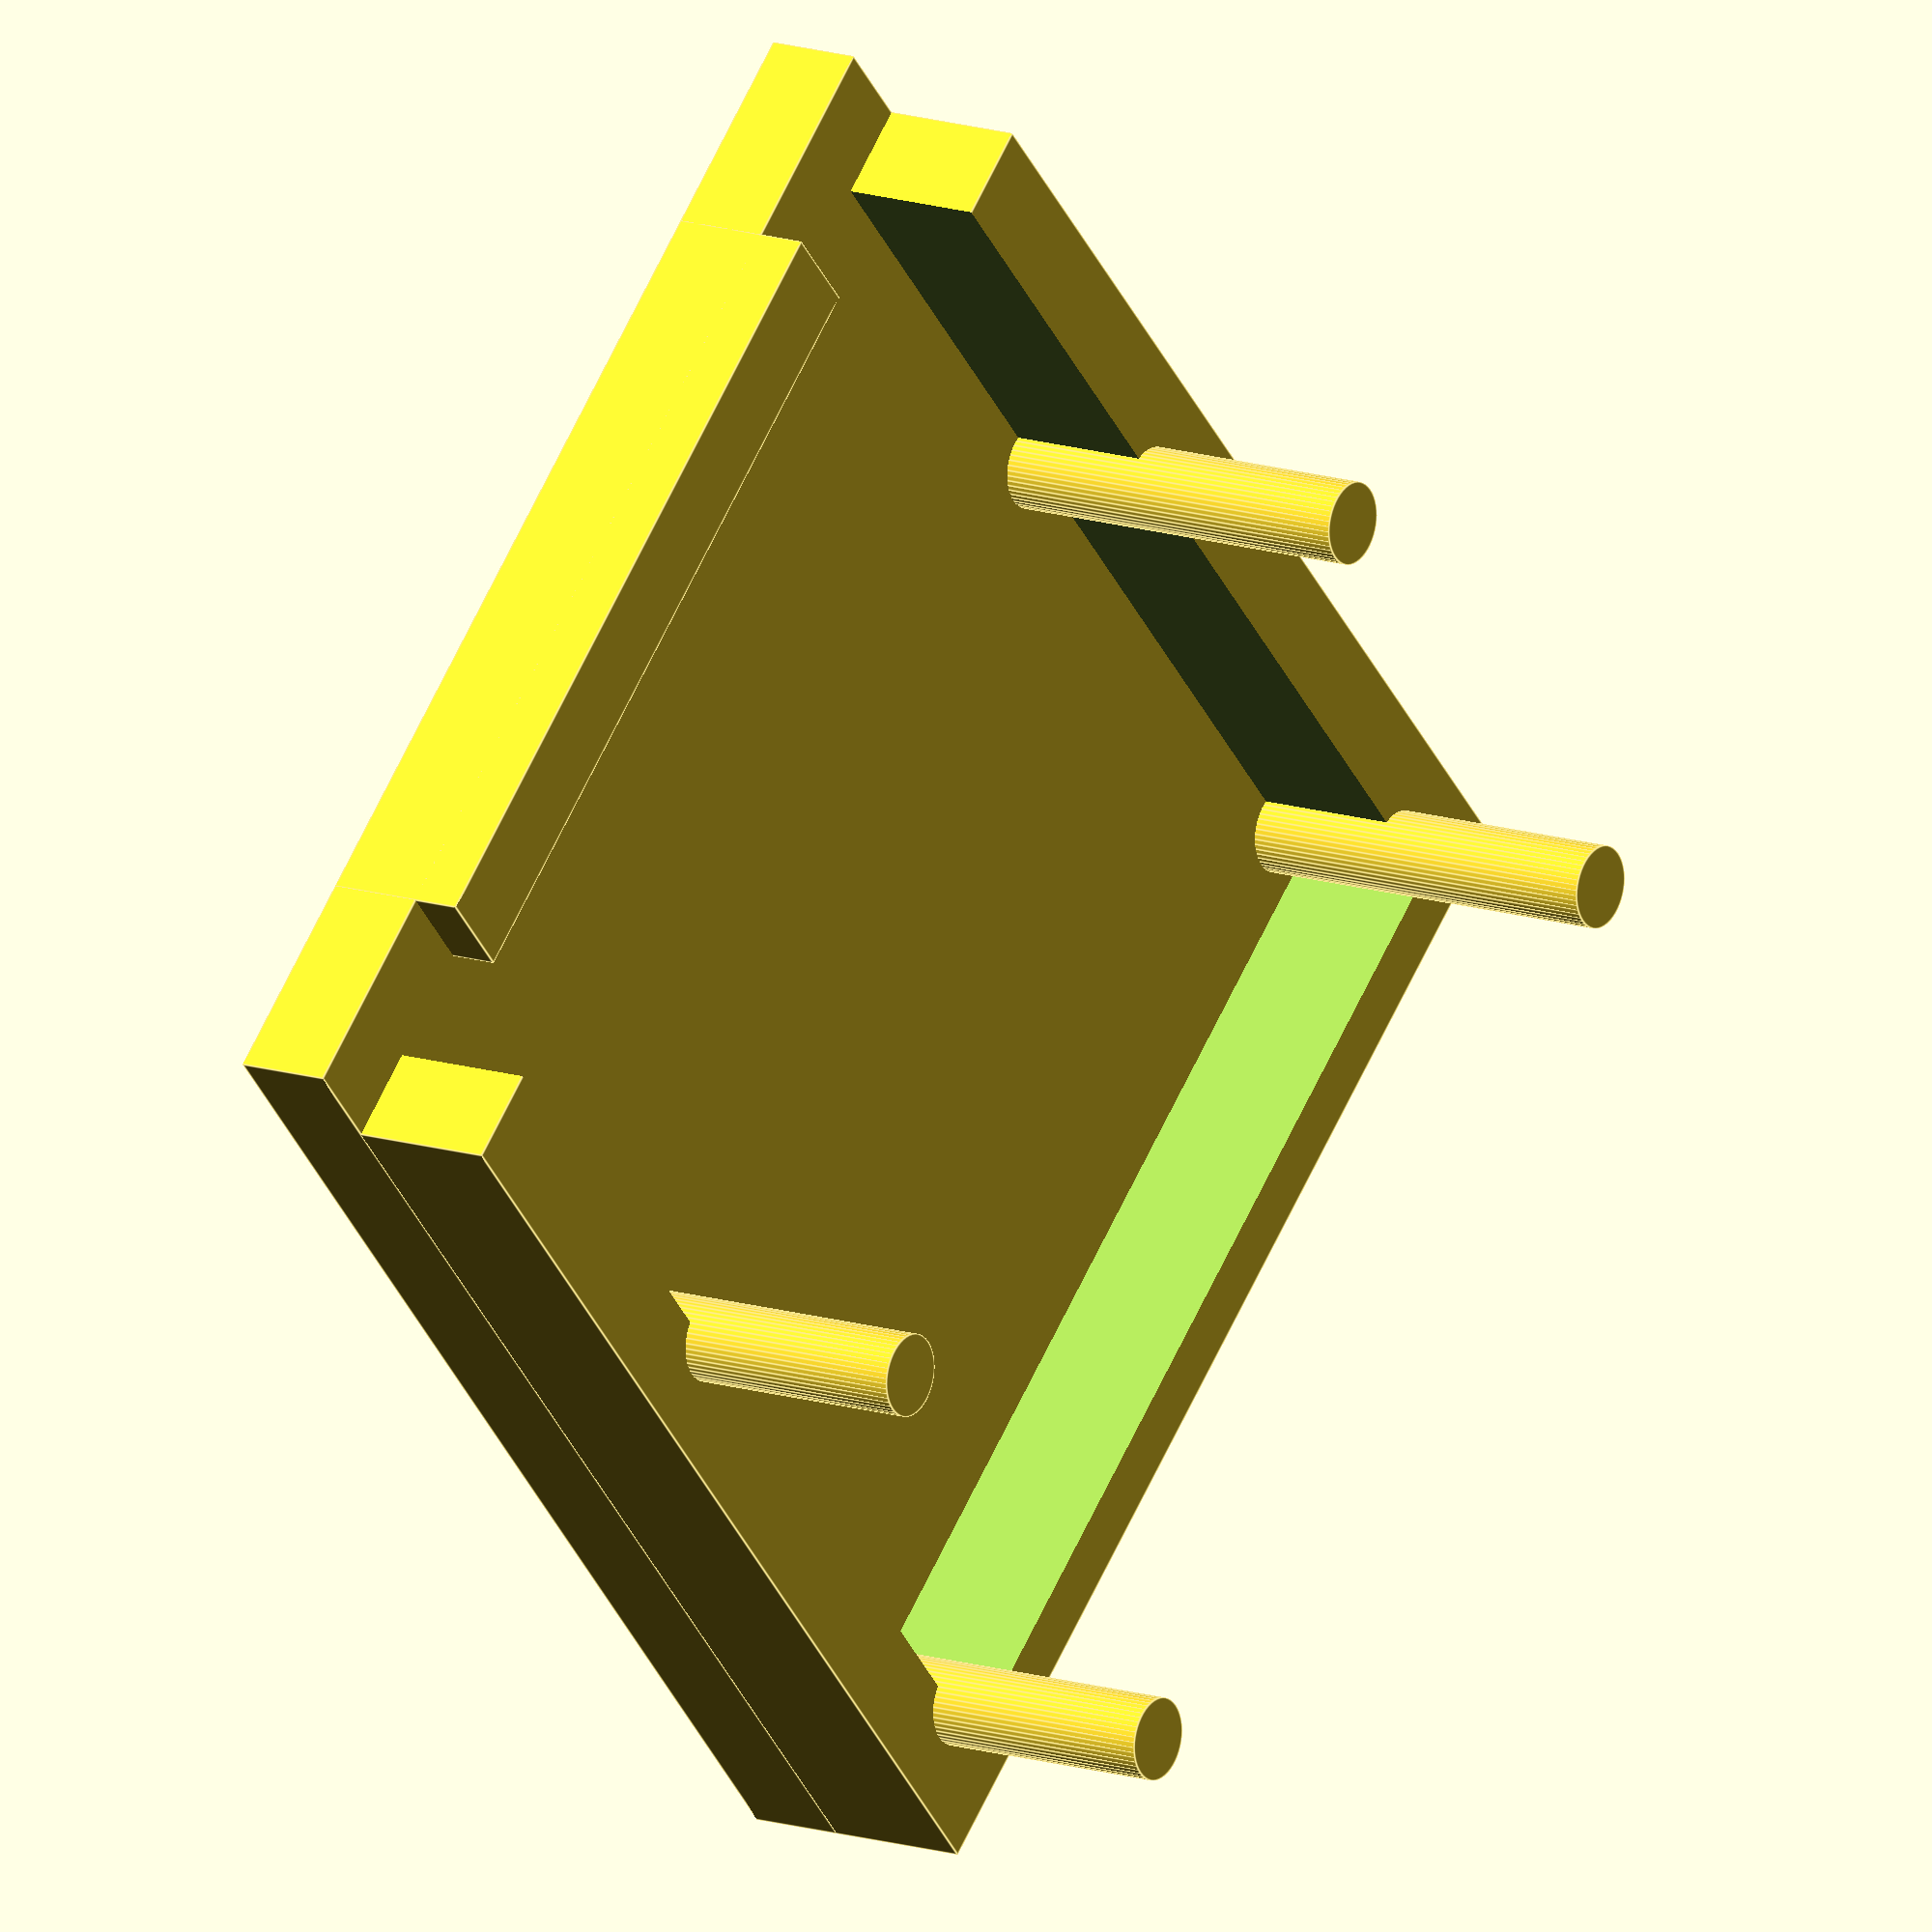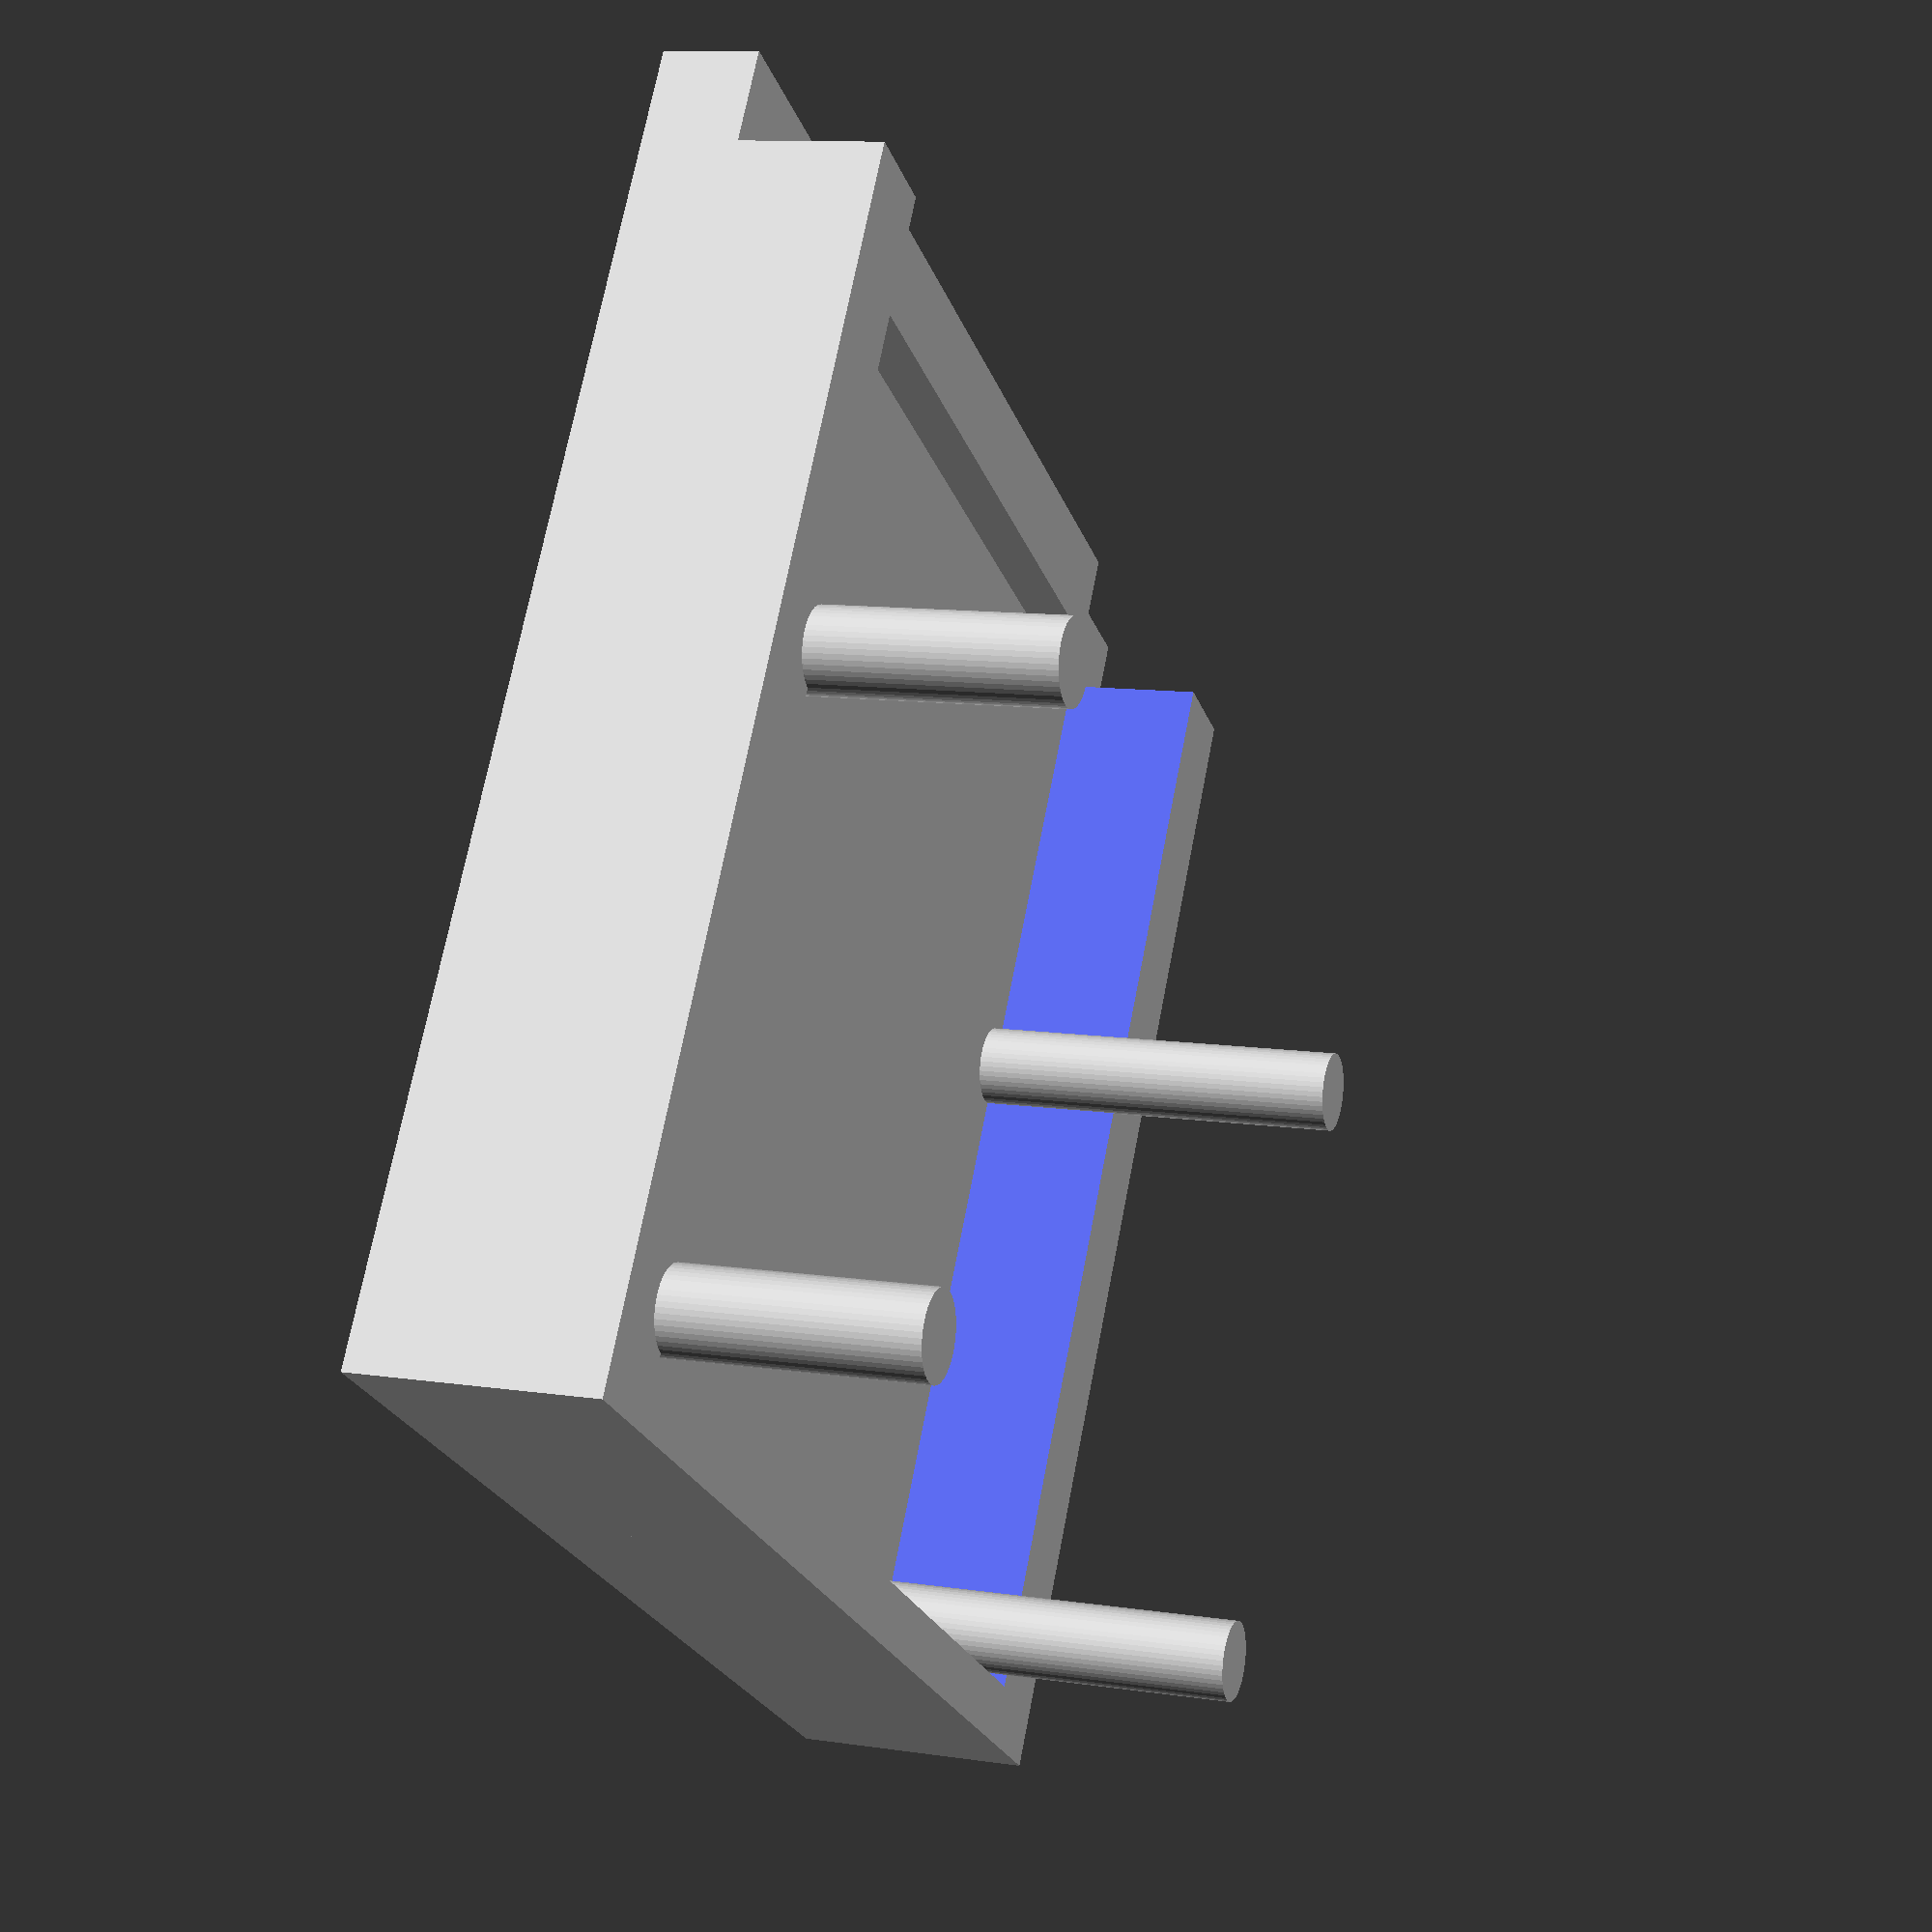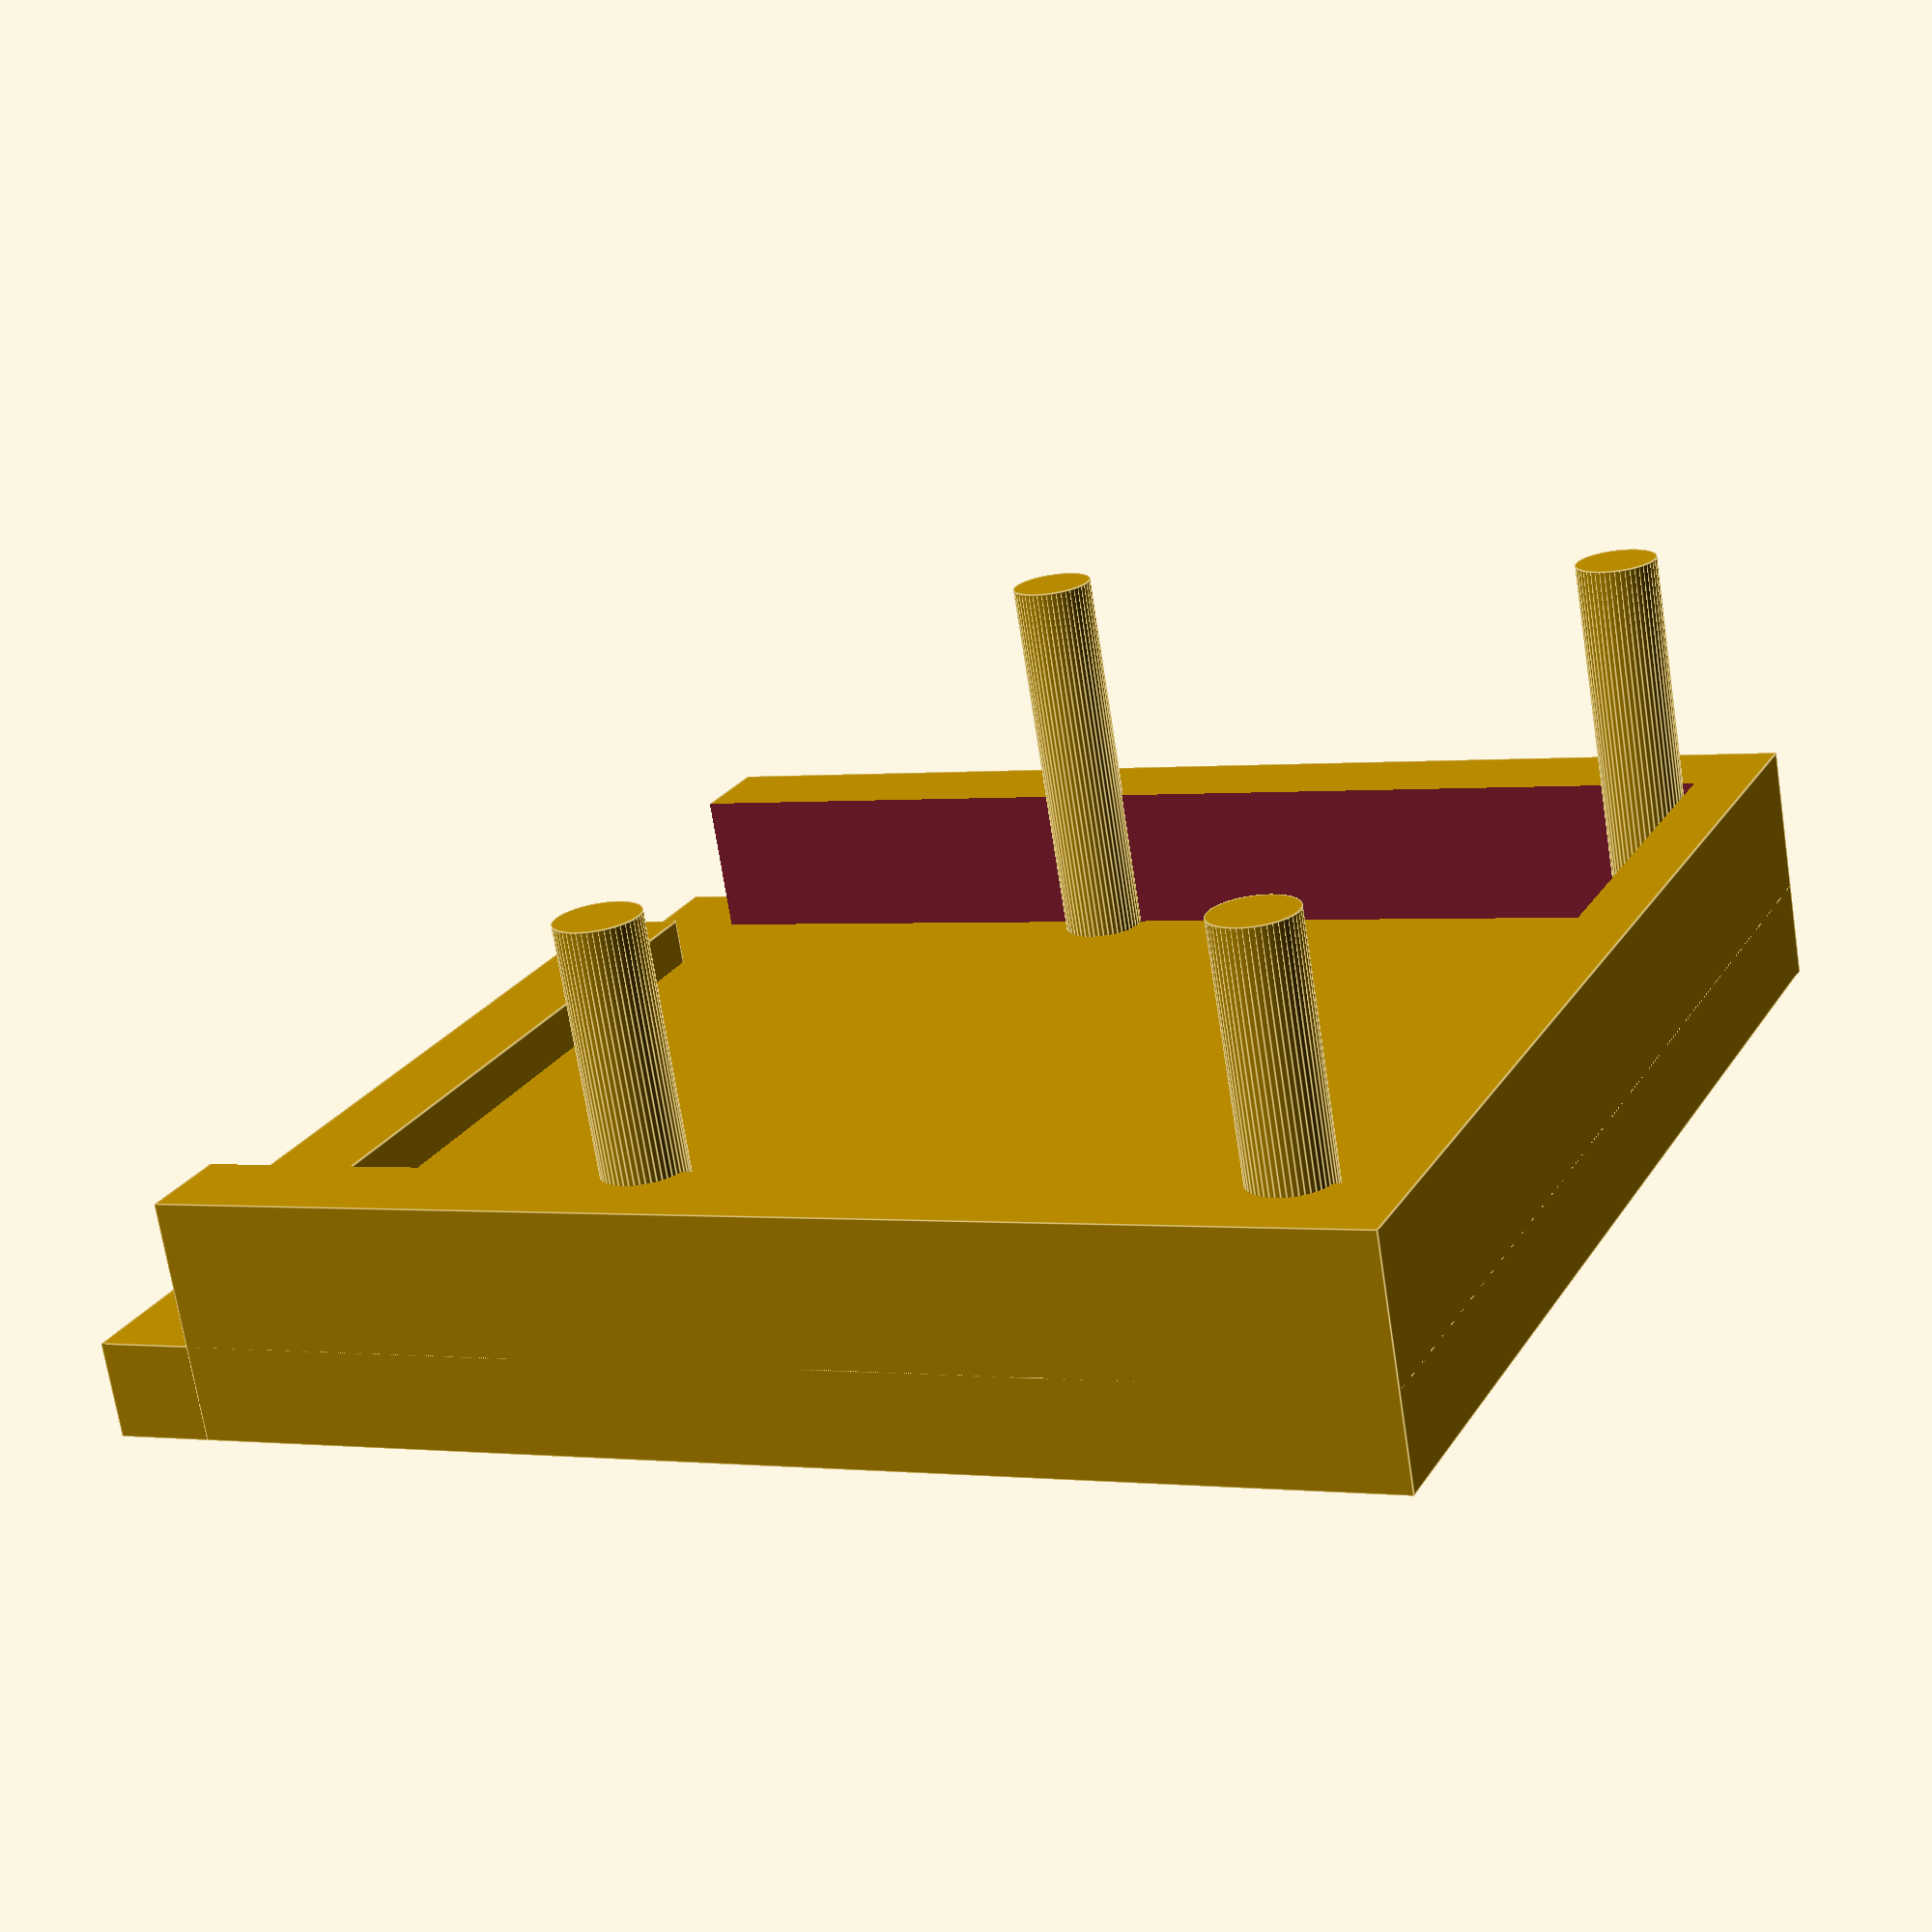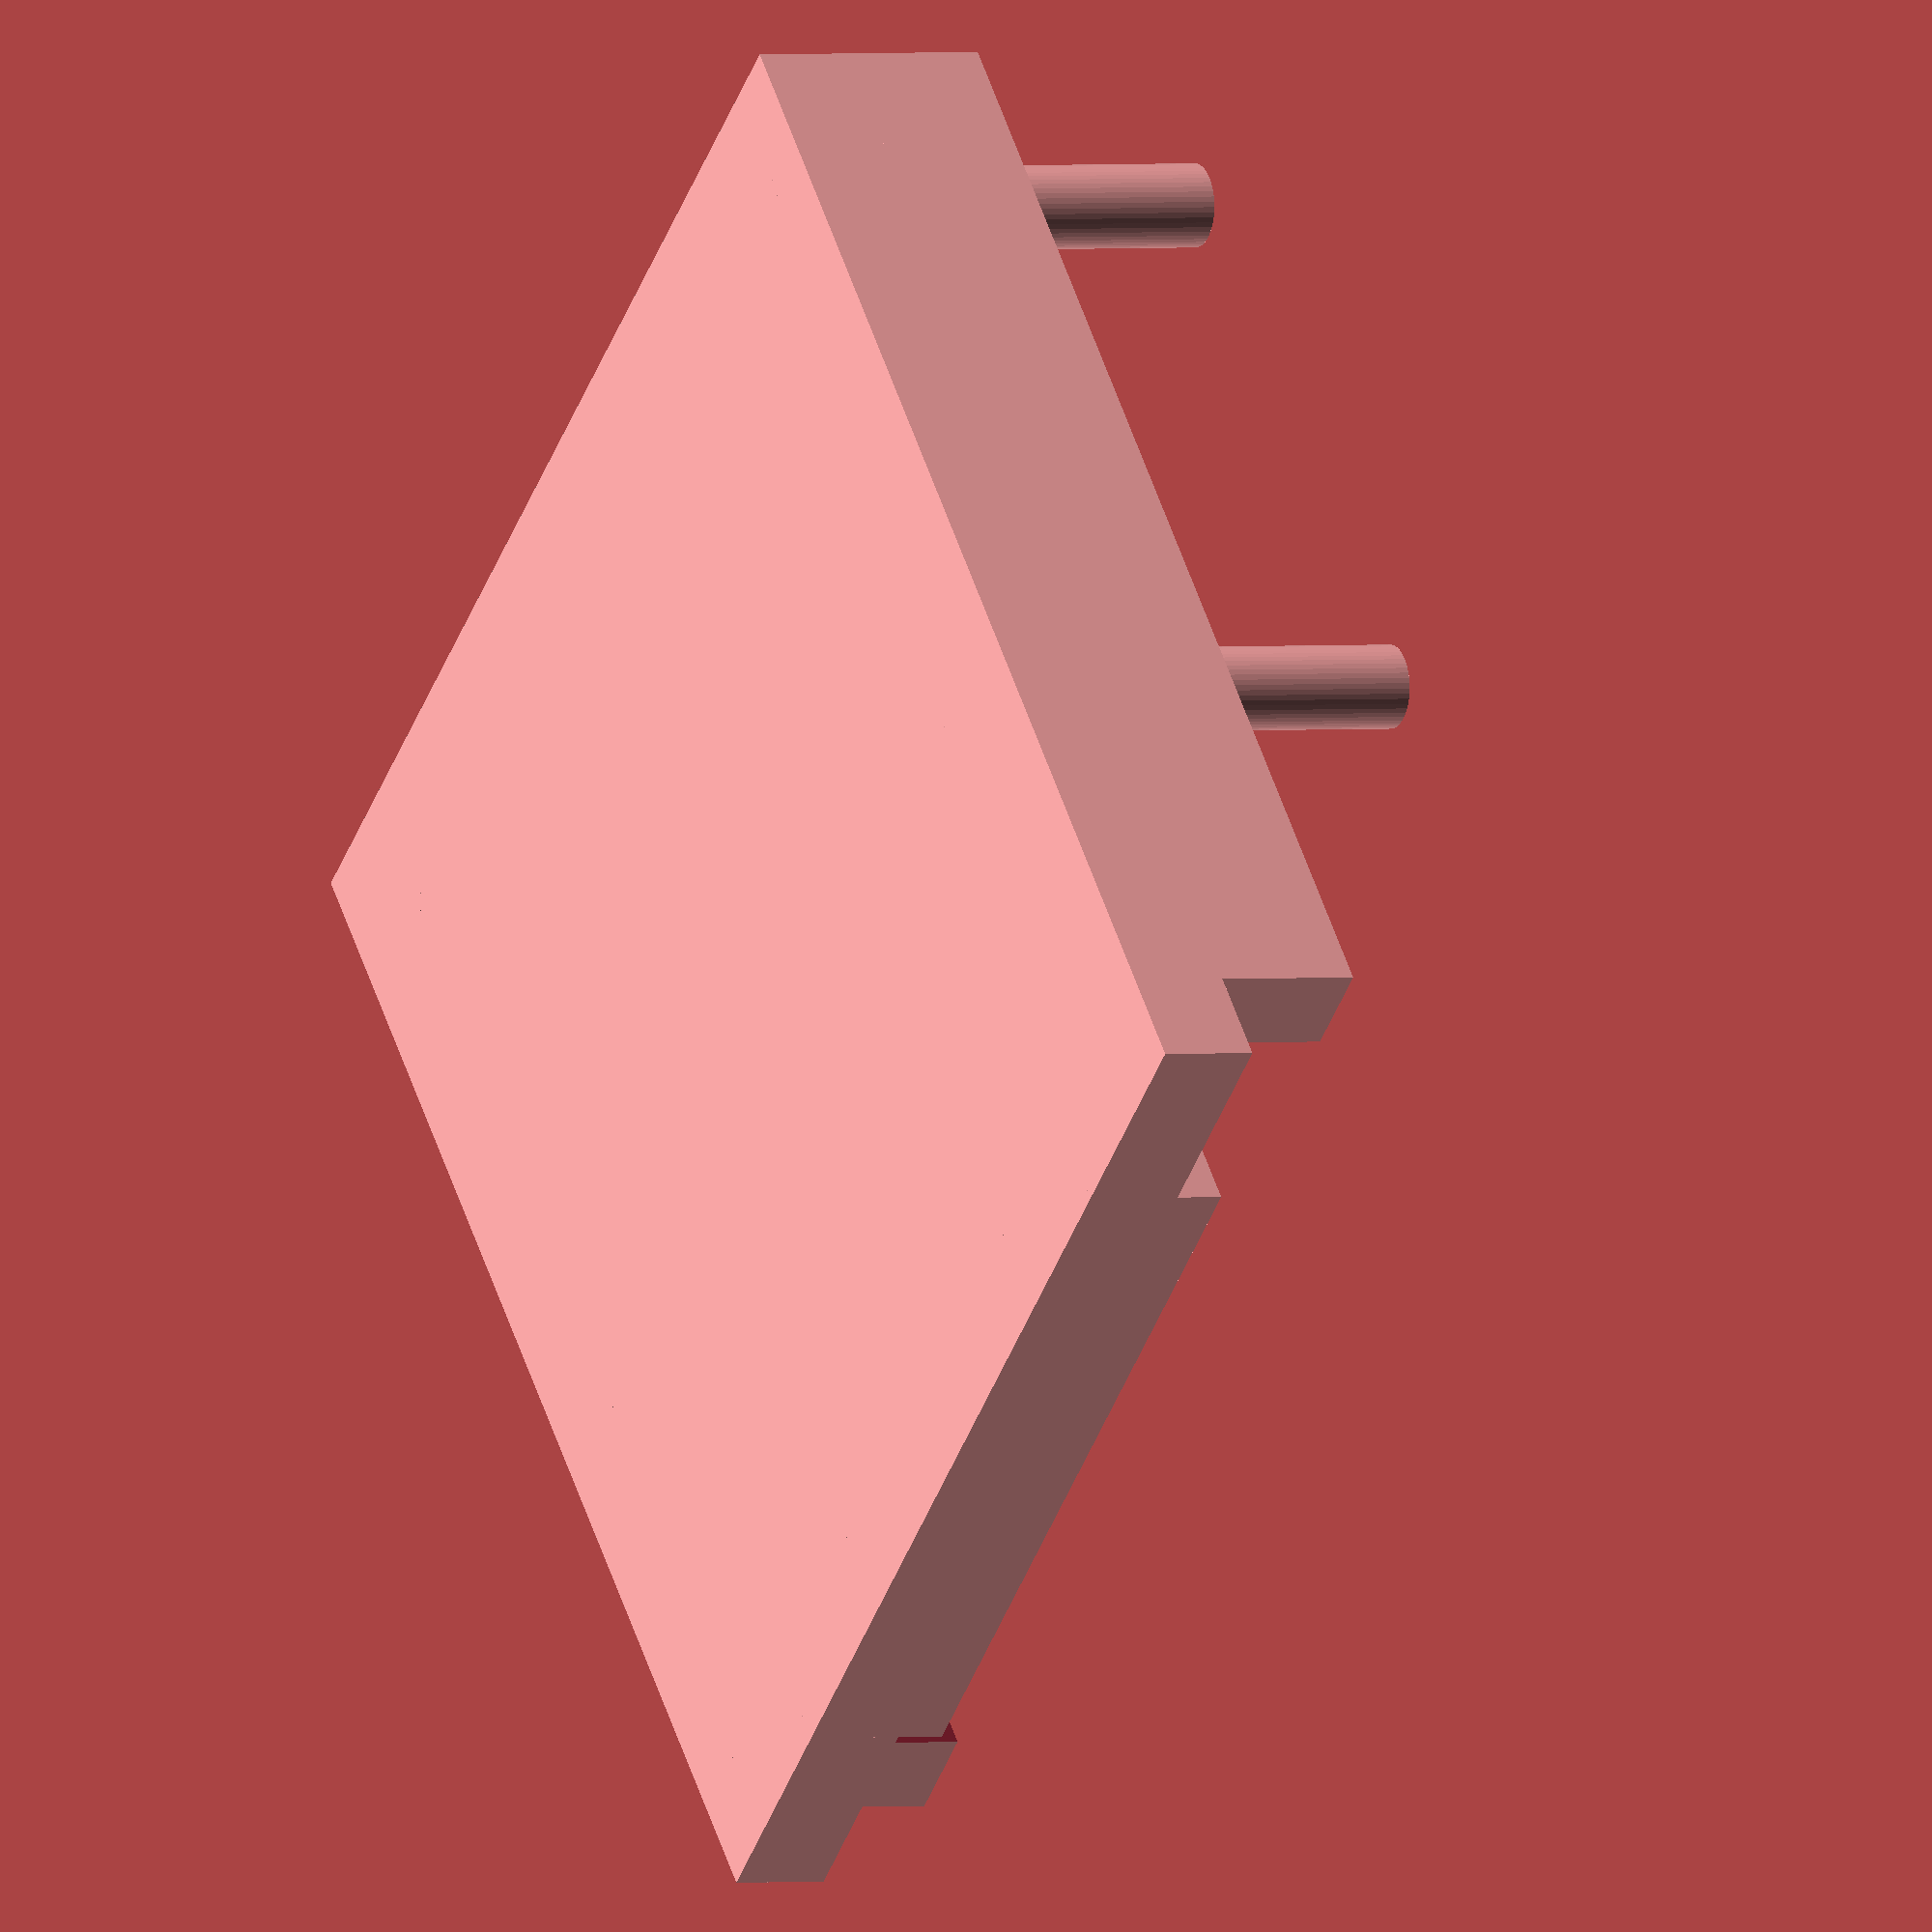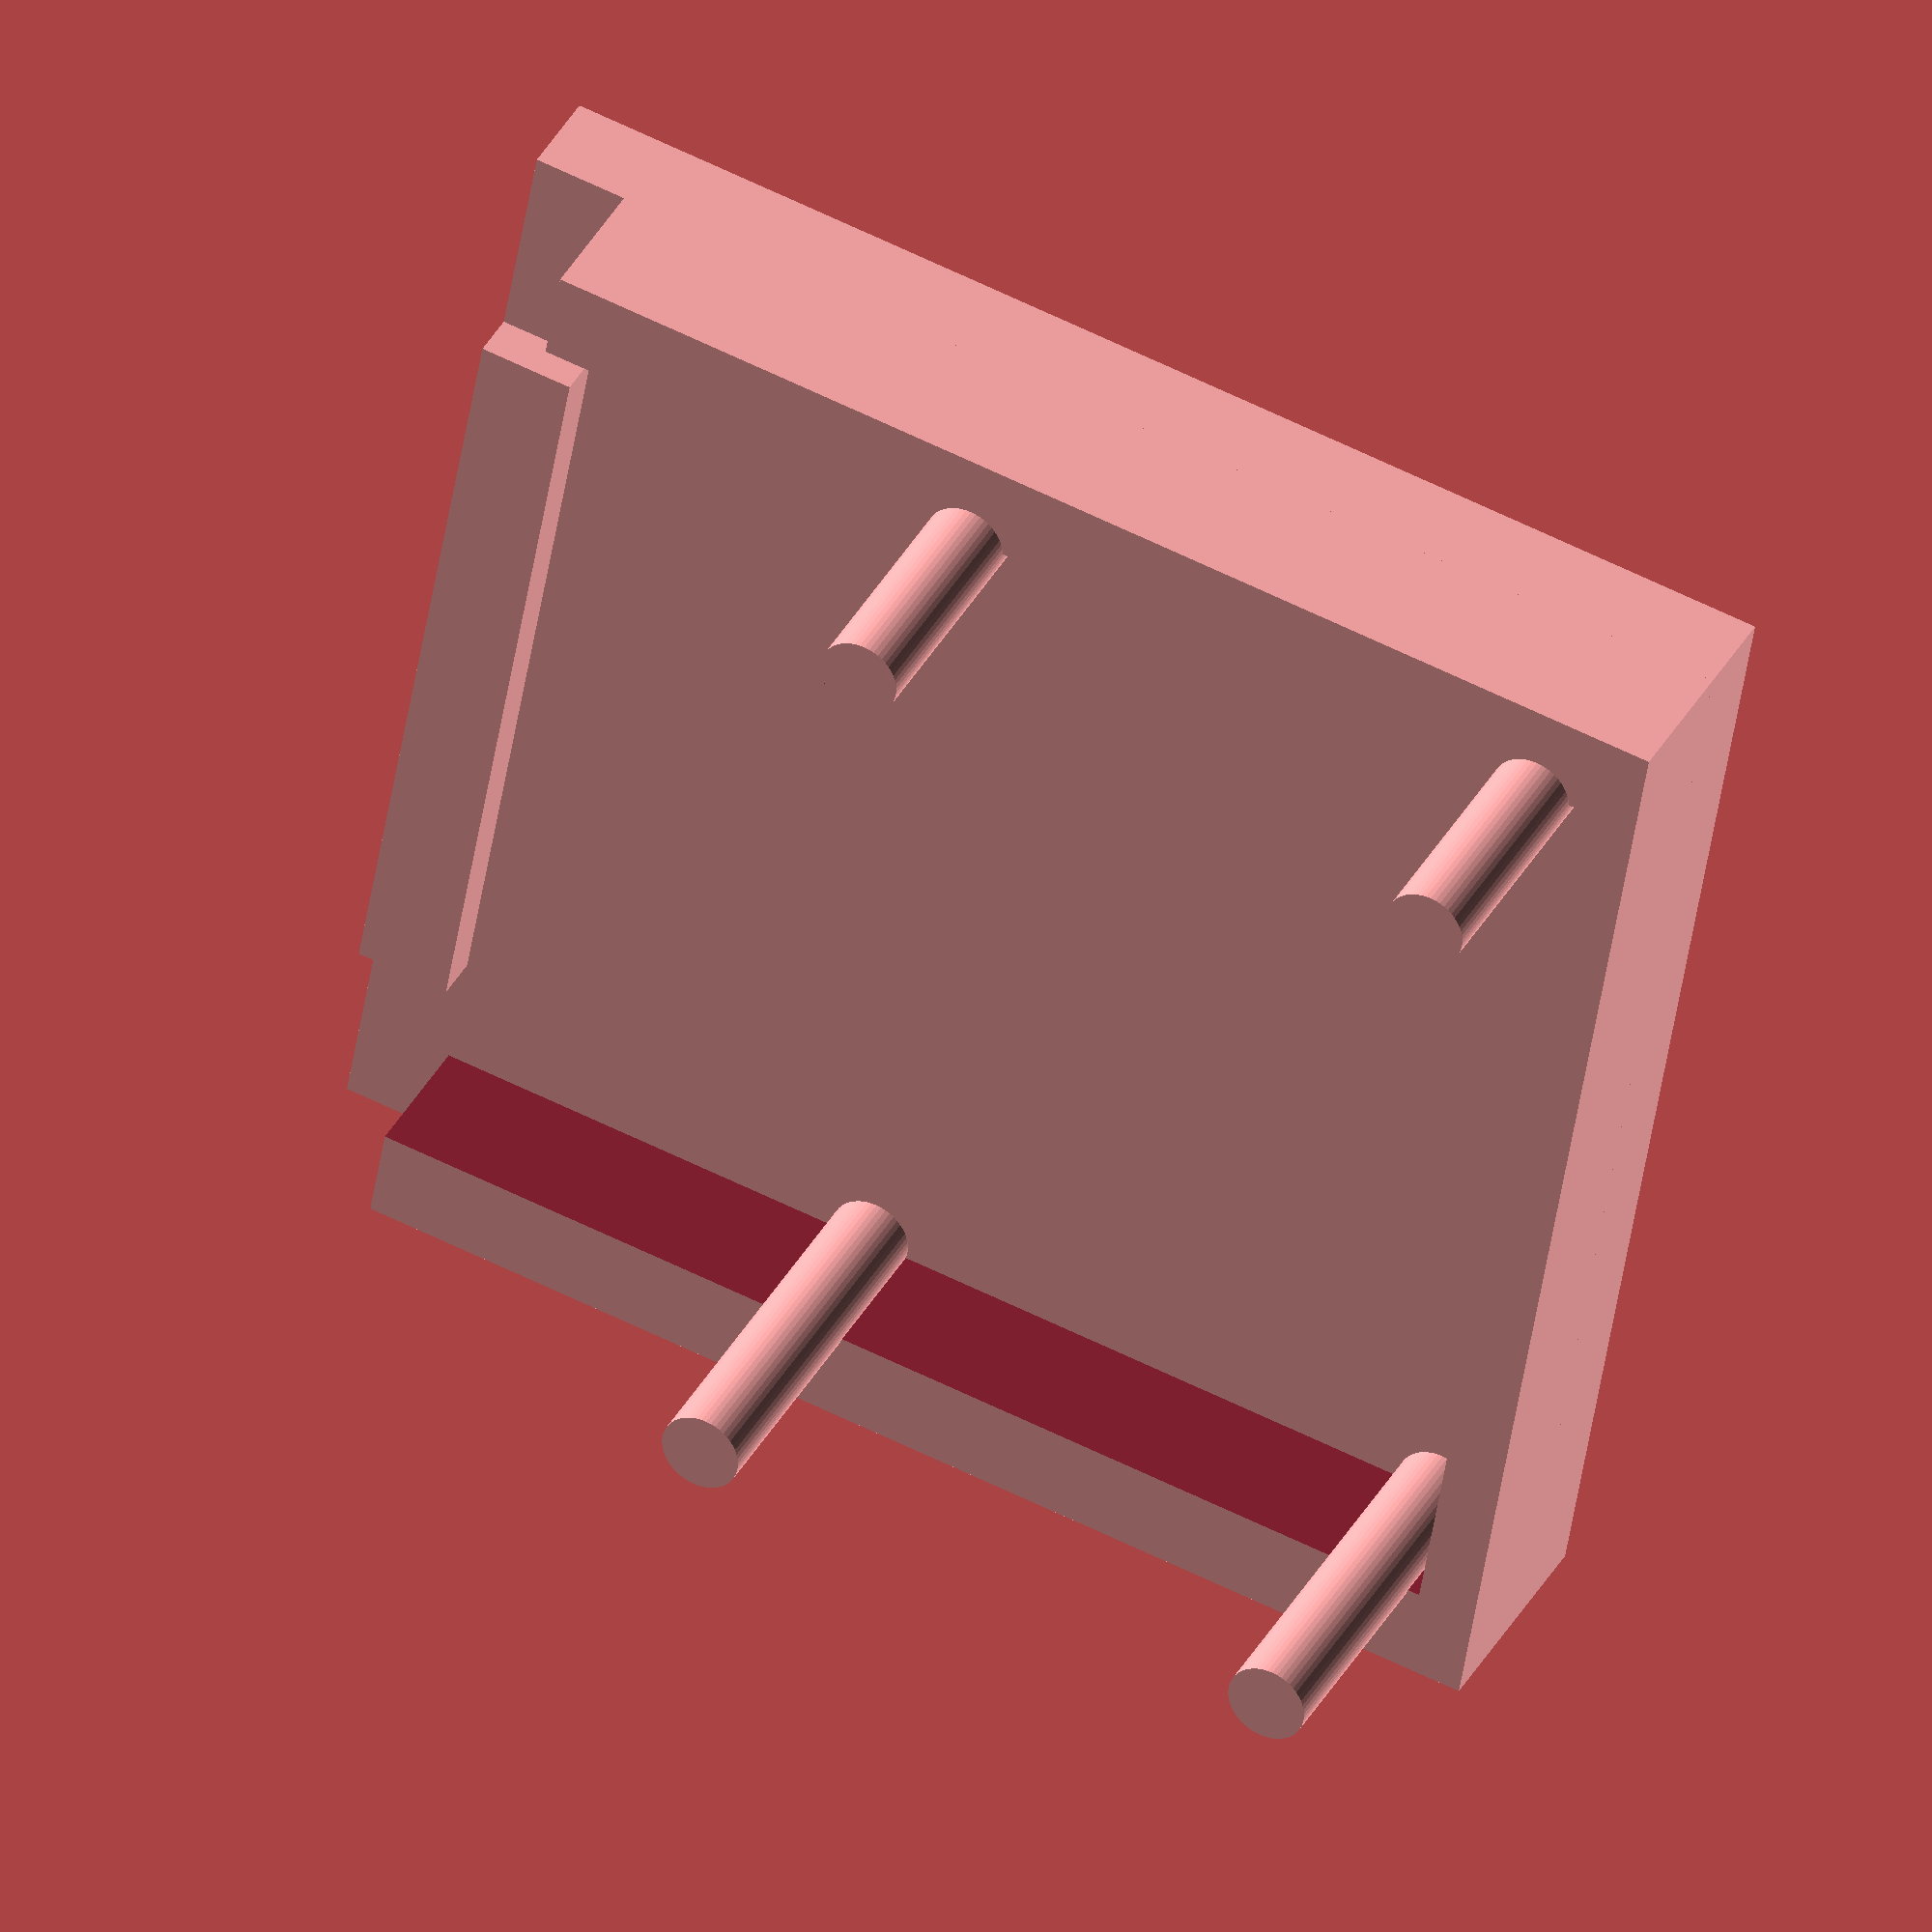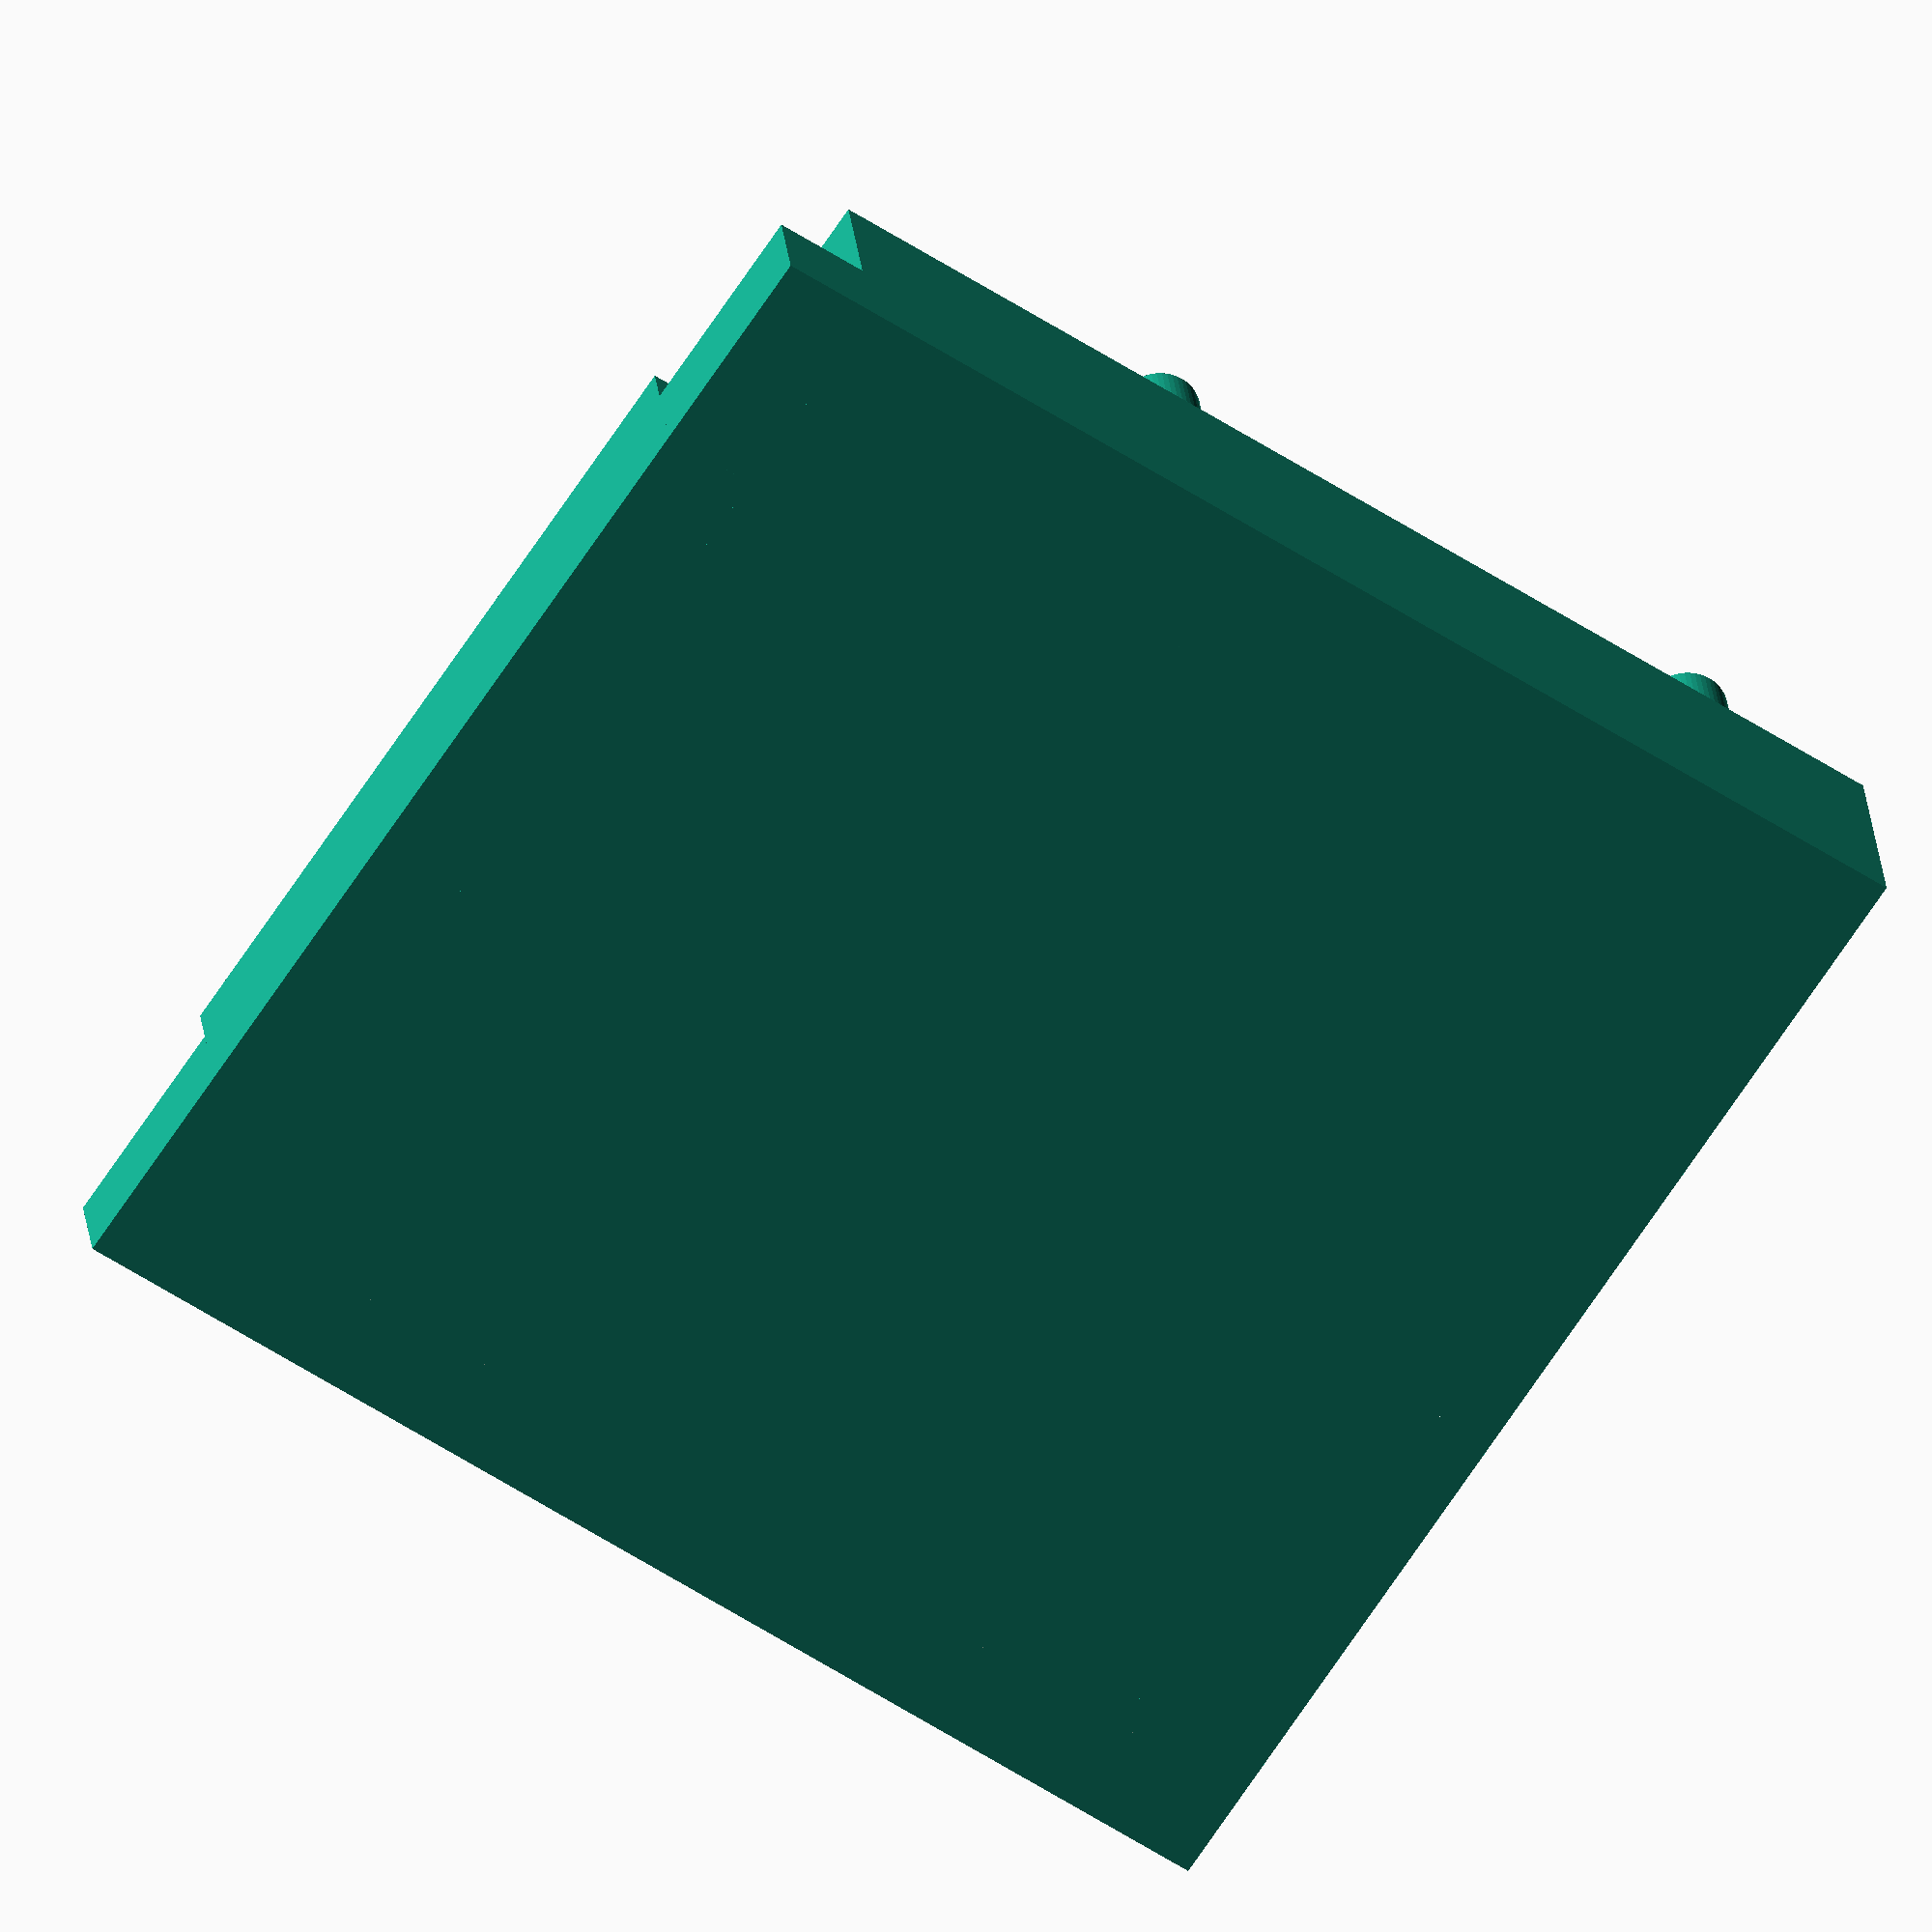
<openscad>
/* This piece was designed by Shawn French (McMaster University, Ontario, Canada)
It is part of the PFIbox (Printed Fluorescence Imaging box), a small and portable 3D-printed
fluorescence imager for bacteria, yeast, or any colony-forming organism.  It works well with solid
agar medium, and can image high density samples rapidly over time.  

Details can be found at https://www.github.com/sfrench007/scificube

Copyright 2017 McMaster University

Redistribution and use in source and binary forms, with or without modification, are permitted provided that the following conditions are met:

1. Redistributions of source code must retain the above copyright notice, this list of conditions and the following disclaimer.

2. Redistributions in binary form must reproduce the above copyright notice, this list of conditions and the following disclaimer in the documentation and/or other materials provided with the distribution.

3. Neither the name of the copyright holder nor the names of its contributors may be used to endorse or promote products derived from this software without specific prior written permission.

THIS SOFTWARE IS PROVIDED BY THE COPYRIGHT HOLDERS AND CONTRIBUTORS "AS IS" AND ANY EXPRESS OR IMPLIED WARRANTIES, INCLUDING, BUT NOT LIMITED TO, THE IMPLIED WARRANTIES OF MERCHANTABILITY AND FITNESS FOR A PARTICULAR PURPOSE ARE DISCLAIMED. IN NO EVENT SHALL THE COPYRIGHT HOLDER OR CONTRIBUTORS BE LIABLE FOR ANY DIRECT, INDIRECT, INCIDENTAL, SPECIAL, EXEMPLARY, OR CONSEQUENTIAL DAMAGES (INCLUDING, BUT NOT LIMITED TO, PROCUREMENT OF SUBSTITUTE GOODS OR SERVICES; LOSS OF USE, DATA, OR PROFITS; OR BUSINESS INTERRUPTION) HOWEVER CAUSED AND ON ANY THEORY OF LIABILITY, WHETHER IN CONTRACT, STRICT LIABILITY, OR TORT (INCLUDING NEGLIGENCE OR OTHERWISE) ARISING IN ANY WAY OUT OF THE USE OF THIS SOFTWARE, EVEN IF ADVISED OF THE POSSIBILITY OF SUCH DAMAGE.

*/

r = 0.86;
h = 10;

module pegs(x=0,y=0,z=0) {
    translate([x+4.15,y+11.65,z+0]) cylinder(h=h,r1=r,r2=r,$fn=50,center=false);
    translate([x+25.65,y+11.65,z+0]) cylinder(h=h,r1=r,r2=r,$fn=50,center=false);
    translate([x+4.15,y+24.65,z+0]) cylinder(h=h,r1=r,r2=r,$fn=50,center=false);
    translate([x+25.65,y+24.65,z+0]) cylinder(h=h,r1=r,r2=r,$fn=50,center=false);
}

module brace(x=0,y=0,z=0) {
    difference() {
        translate([x+2,y+2,z+0]) cube(size=[25.8,25,5],center=false);
        translate([x+4,y+1.75,z+0]) cube(size=[21.8,24,6],center=false);
    }
    translate([x+2,y+0,z+0]) cube(size=[25.8,27,2],center=false);
    translate([x+6.5,y+0,z+0]) cube(size=[16.8,2,3],center=false);
}

brace();
pegs();

</openscad>
<views>
elev=165.5 azim=317.2 roll=235.1 proj=o view=edges
elev=169.0 azim=33.2 roll=250.0 proj=p view=wireframe
elev=71.4 azim=114.1 roll=8.9 proj=p view=edges
elev=358.7 azim=42.1 roll=242.8 proj=o view=wireframe
elev=322.2 azim=99.6 roll=25.7 proj=o view=wireframe
elev=155.2 azim=56.3 roll=5.5 proj=o view=wireframe
</views>
